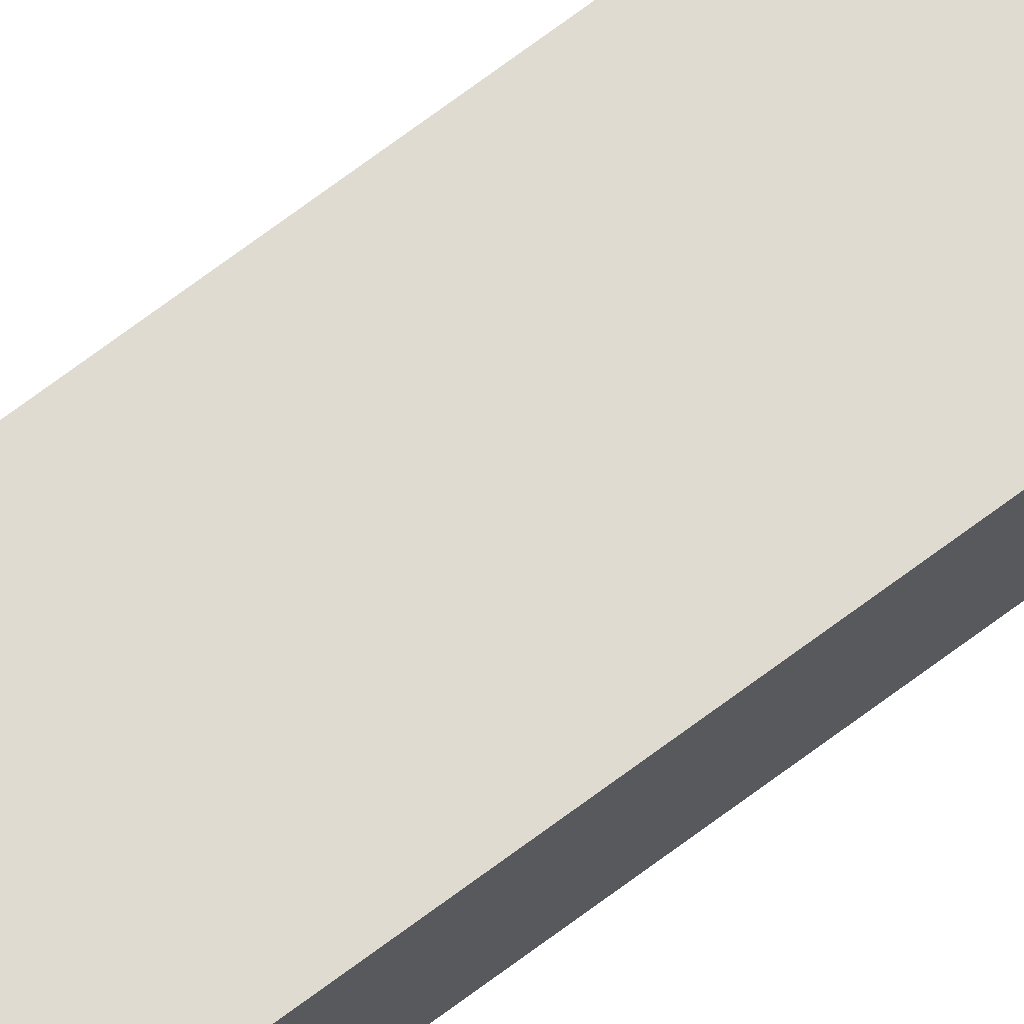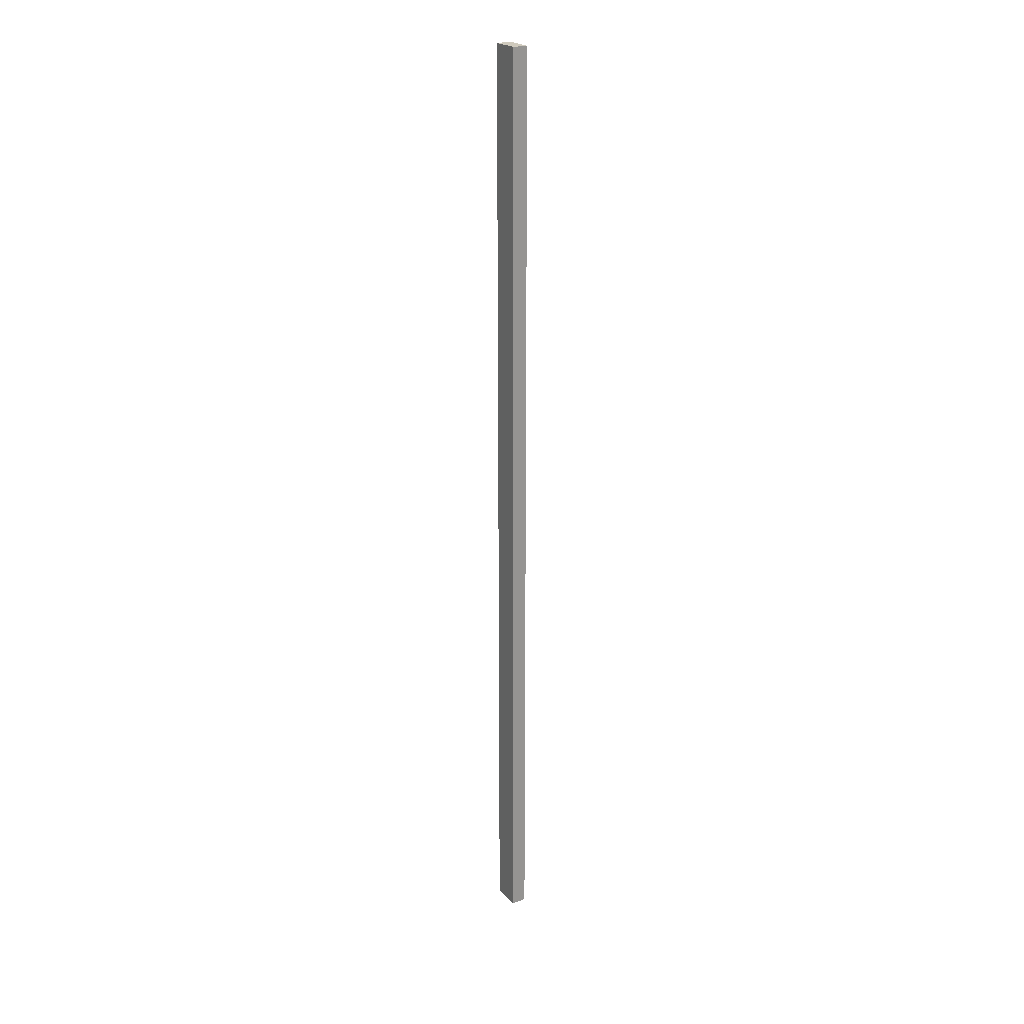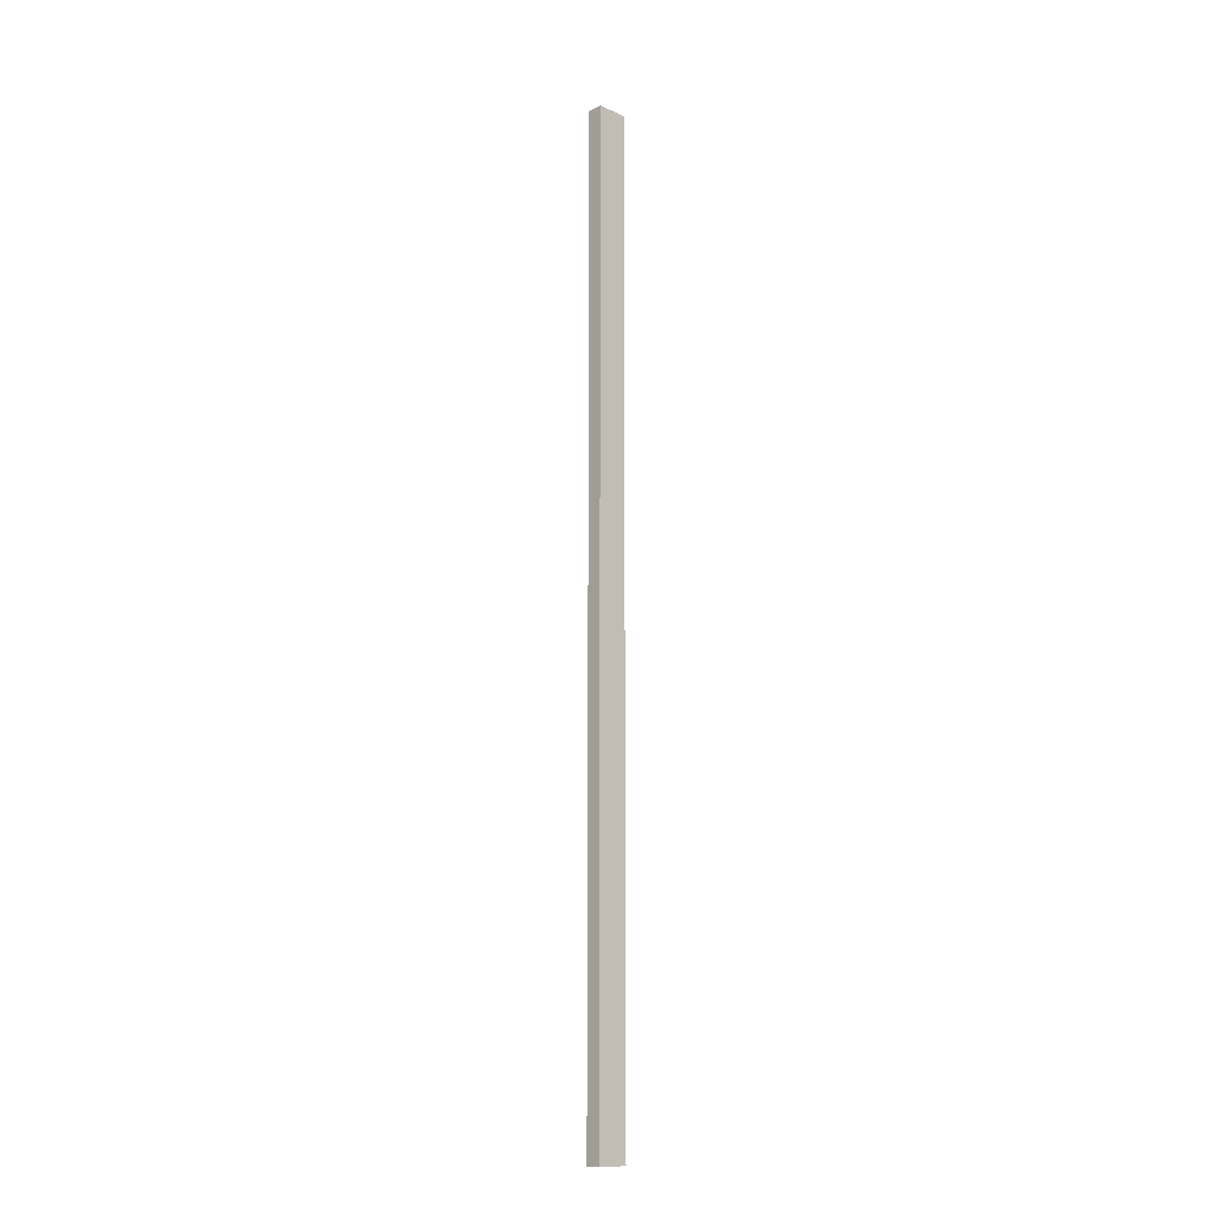
<metadata>
{"format":"obj","ext":"obj","renderer":"f3d","projection":"perspective","resolution":1024,"background":"white","views":[{"elev":70.2,"azim":53.0,"up":"+Z"},{"elev":22.8,"azim":-120.7,"up":"+Y"},{"elev":-14.2,"azim":136.5,"up":"+Y"}]}
</metadata>
<code>
v 1.263 2.065 -0.5701
v 1.263 2.065 -0.5501
v 1.263 0.8055 -0.5501
v 1.263 0.8055 -0.5701
v 1.223 0.8055 -0.5501
v 1.223 2.065 -0.5501
v 1.223 2.065 -0.5701
v 1.223 0.8055 -0.5701
v 1.263 0.8055 -0.5501
v 1.223 0.8055 -0.5501
v 1.223 0.8055 -0.5701
v 1.263 0.8055 -0.5701
v 1.223 2.065 -0.5701
v 1.223 2.065 -0.5501
v 1.263 2.065 -0.5501
v 1.263 2.065 -0.5701
v 1.223 0.8055 -0.5701
v 1.223 2.065 -0.5701
v 1.263 2.065 -0.5701
v 1.263 0.8055 -0.5701
v 1.263 2.065 -0.5501
v 1.223 2.065 -0.5501
v 1.223 0.8055 -0.5501
v 1.263 0.8055 -0.5501
f 1 2 3
f 1 3 4
f 5 6 7
f 5 7 8
f 9 10 11
f 9 11 12
f 13 14 15
f 13 15 16
f 17 18 19
f 17 19 20
f 21 22 23
f 21 23 24

</code>
